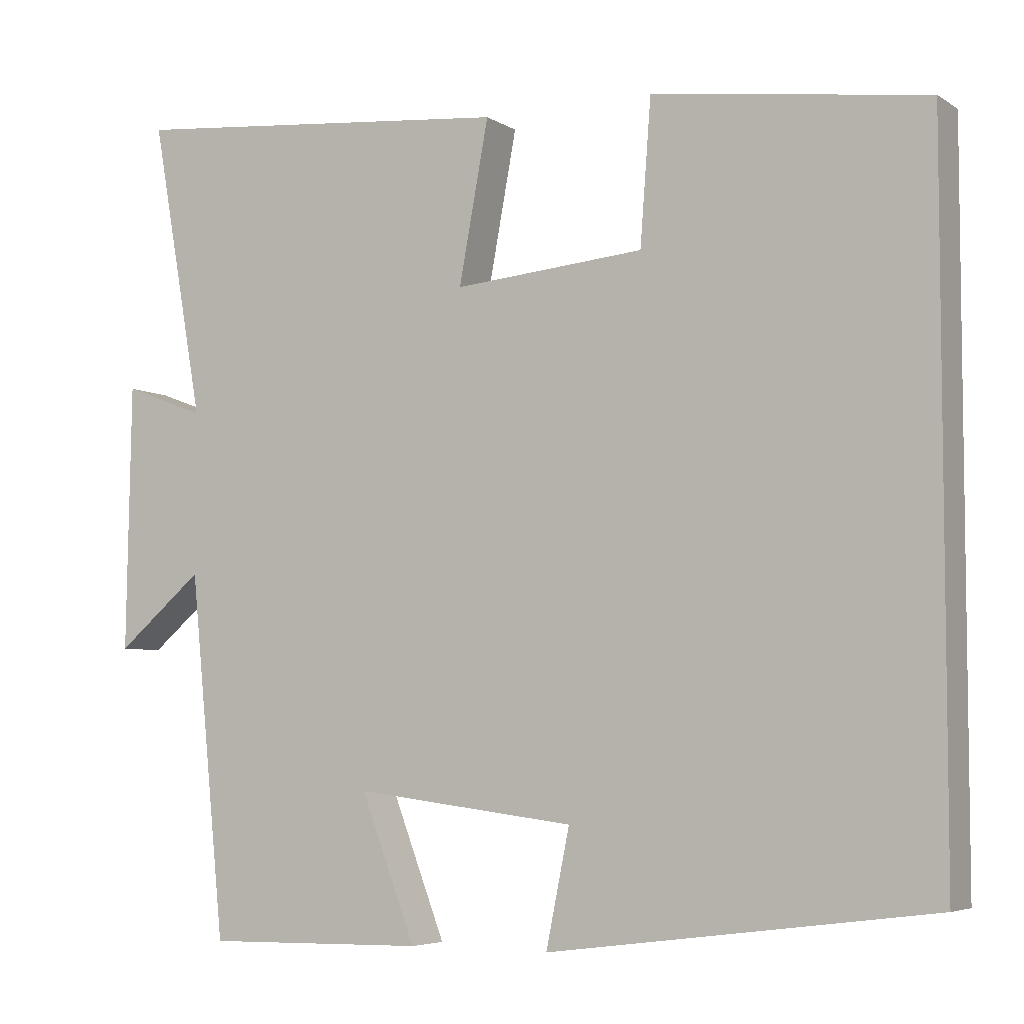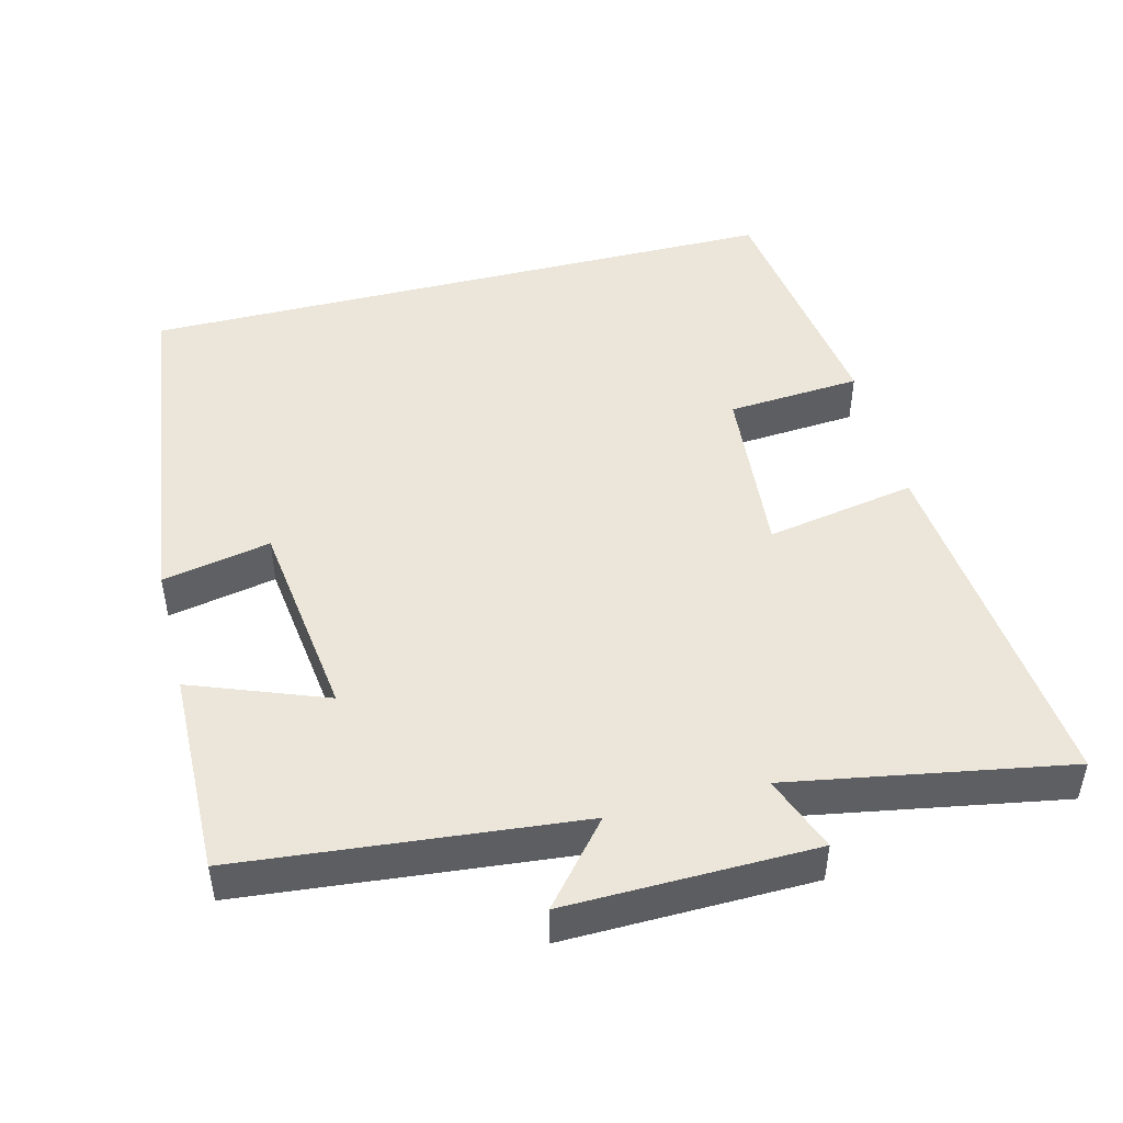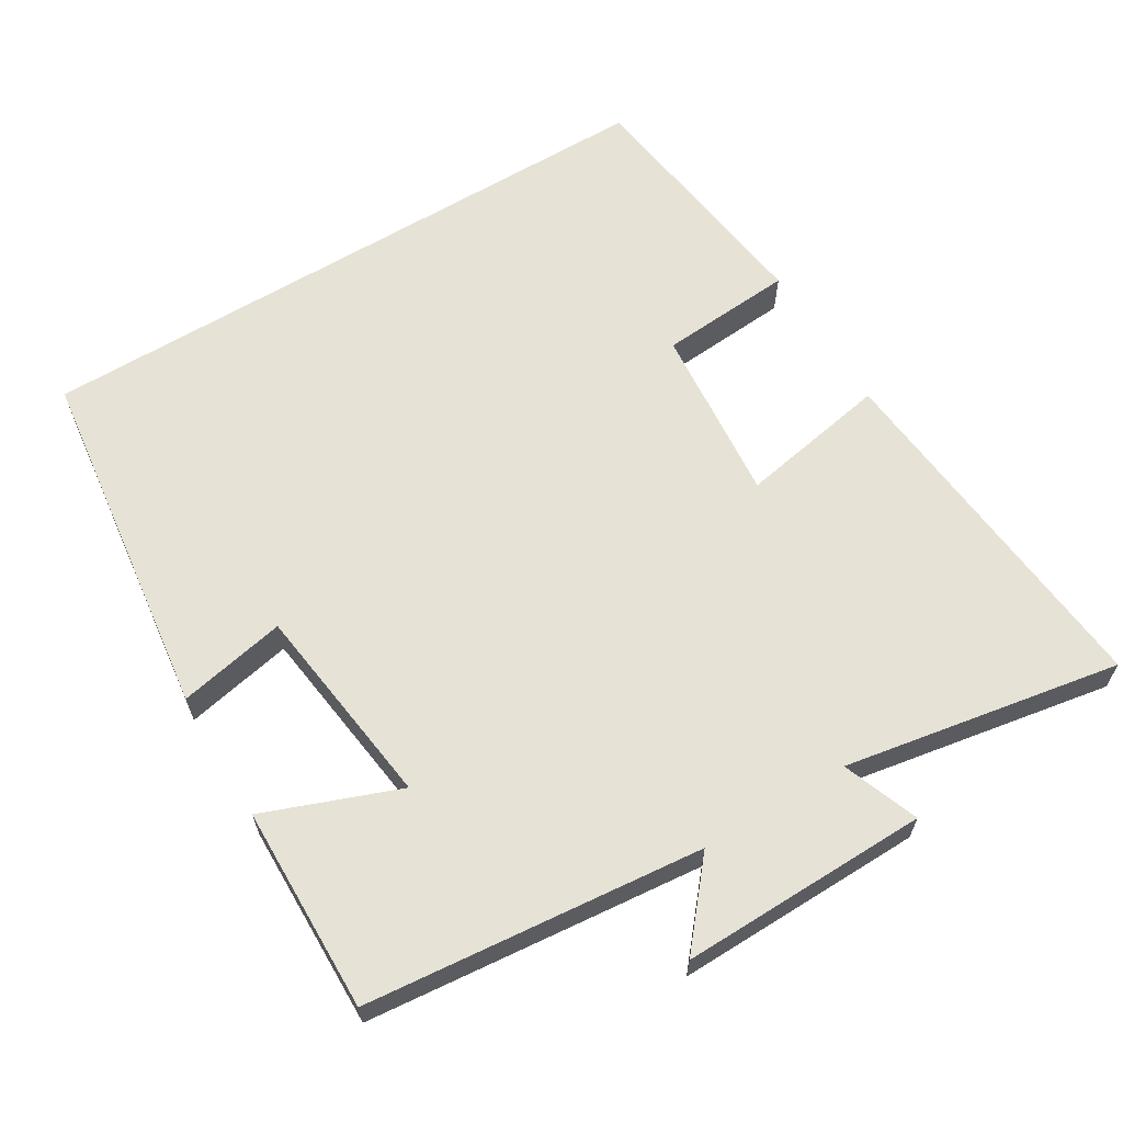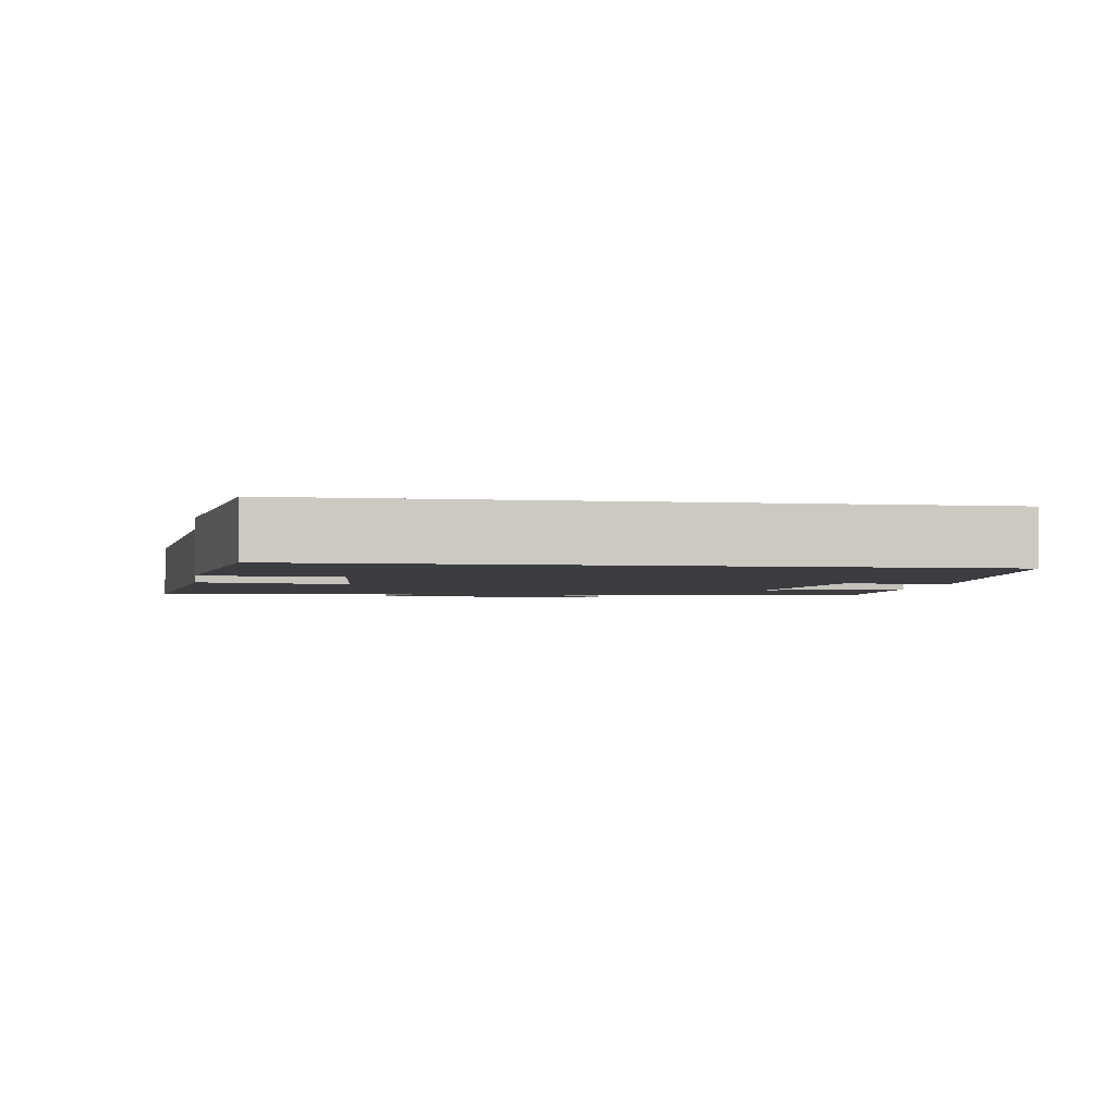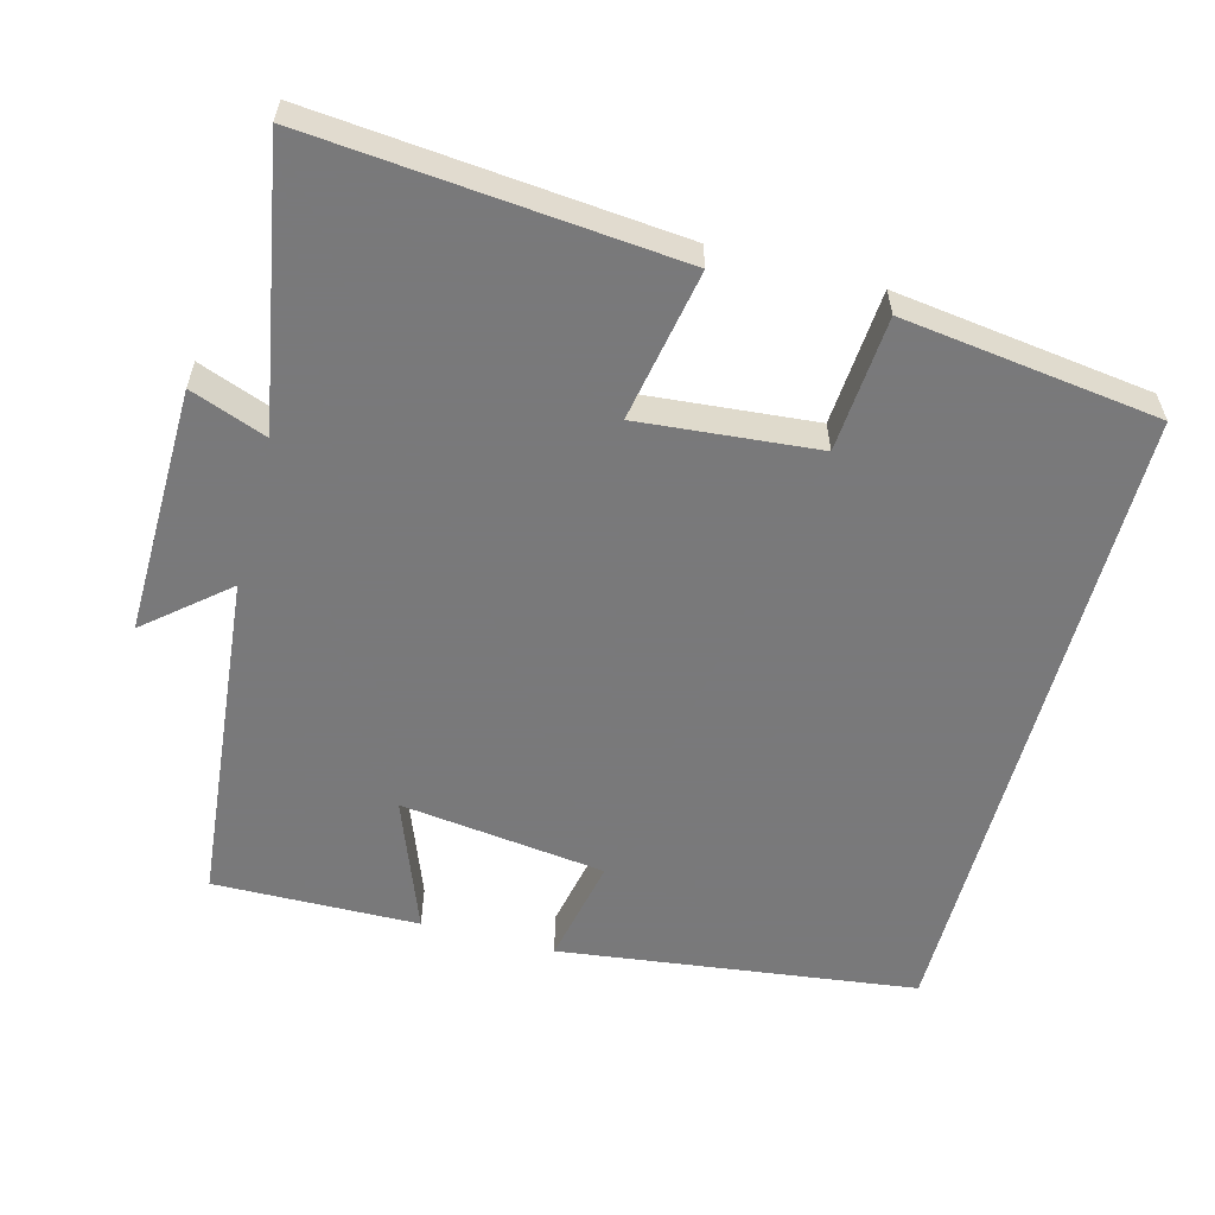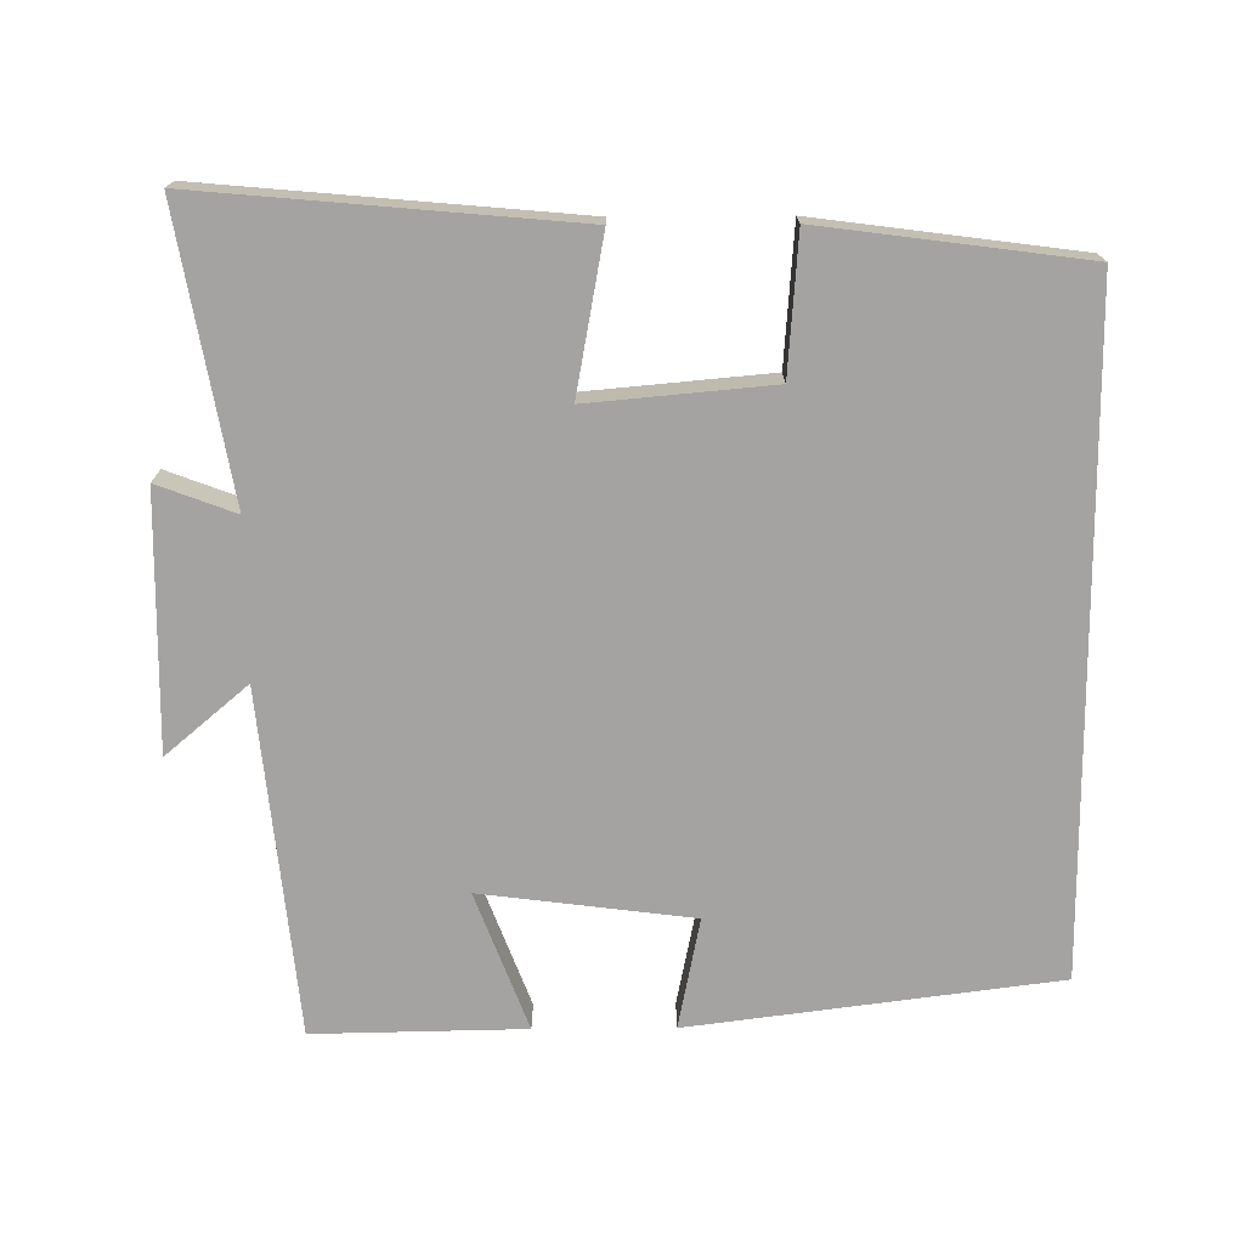
<metadata>
{"format":"obj","ext":"obj","renderer":"f3d","projection":"perspective","resolution":1024,"background":"white","views":[{"elev":-5.3,"azim":29.0,"up":"+Z"},{"elev":47.0,"azim":-104.3,"up":"+Y"},{"elev":63.2,"azim":-121.2,"up":"+Y"},{"elev":-2.8,"azim":80.7,"up":"+Y"},{"elev":-57.8,"azim":-14.9,"up":"+Y"},{"elev":-73.1,"azim":0.4,"up":"+Y"}]}
</metadata>
<code>
v -0.567 0.07 0.545
v -0.07 0.07 0.5
v -0.108 0.07 0.294
v 0.136 0.07 0.316
v 0.15 0.07 0.5
v 0.5 0.07 0.454
v 0.5 0.07 -0.437
v 0.01 0.07 -0.5
v 0.04 0.07 -0.352
v -0.242 0.07 -0.316
v -0.172 0.07 -0.5
v -0.454 0.07 -0.505
v -0.5 0.07 -0.043
v -0.61 0.07 -0.136
v -0.604 0.07 0.204
v -0.5 0.07 0.165
v -0.567 0 0.545
v -0.07 0 0.5
v -0.108 0 0.294
v 0.136 0 0.316
v 0.15 0 0.5
v 0.5 0 0.454
v 0.5 0 -0.437
v 0.01 0 -0.5
v 0.04 0 -0.352
v -0.242 0 -0.316
v -0.172 0 -0.5
v -0.454 0 -0.505
v -0.5 0 -0.043
v -0.61 0 -0.136
v -0.604 0 0.204
v -0.5 0 0.165
f 13 14 15 16
f 11 12 13 16
f 10 11 16
f 9 10 16 1
f 6 7 8 9
f 4 5 6
f 4 6 9
f 3 4 9
f 1 2 3
f 1 3 9
f 32 31 30 29
f 32 29 28 27
f 32 27 26
f 17 32 26 25
f 25 24 23 22
f 22 21 20
f 25 22 20
f 25 20 19
f 19 18 17
f 25 19 17
f 1 17 18 2
f 2 18 19 3
f 3 19 20 4
f 4 20 21 5
f 5 21 22 6
f 6 22 23 7
f 7 23 24 8
f 8 24 25 9
f 9 25 26 10
f 10 26 27 11
f 11 27 28 12
f 12 28 29 13
f 13 29 30 14
f 14 30 31 15
f 15 31 32 16
f 16 32 17 1

</code>
